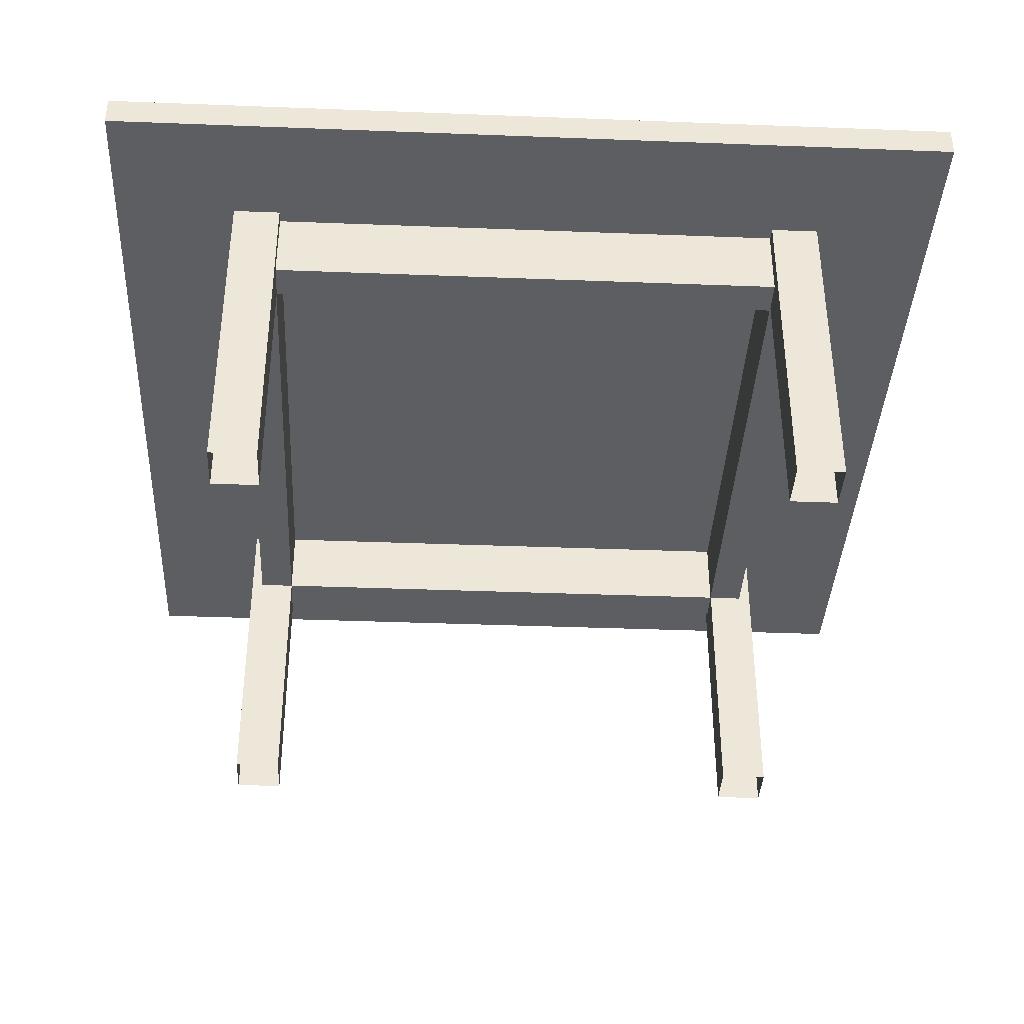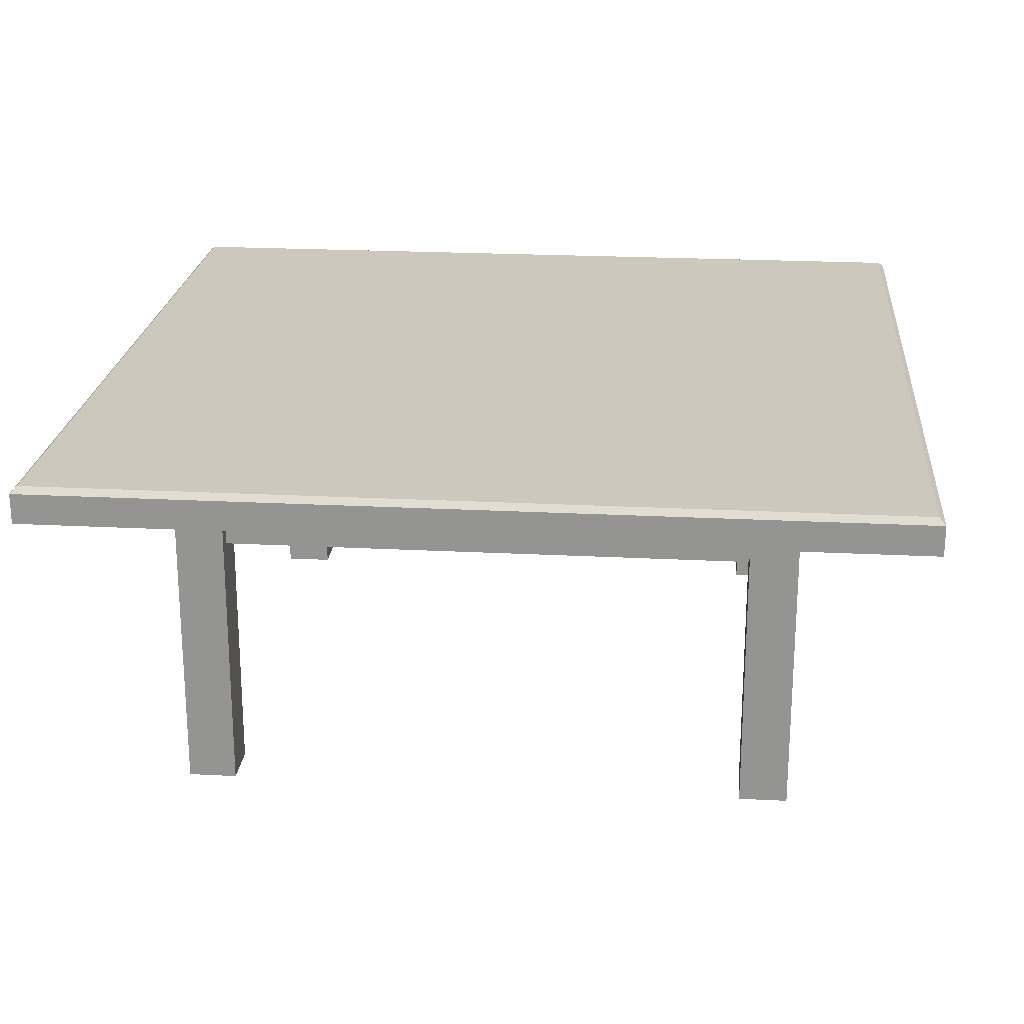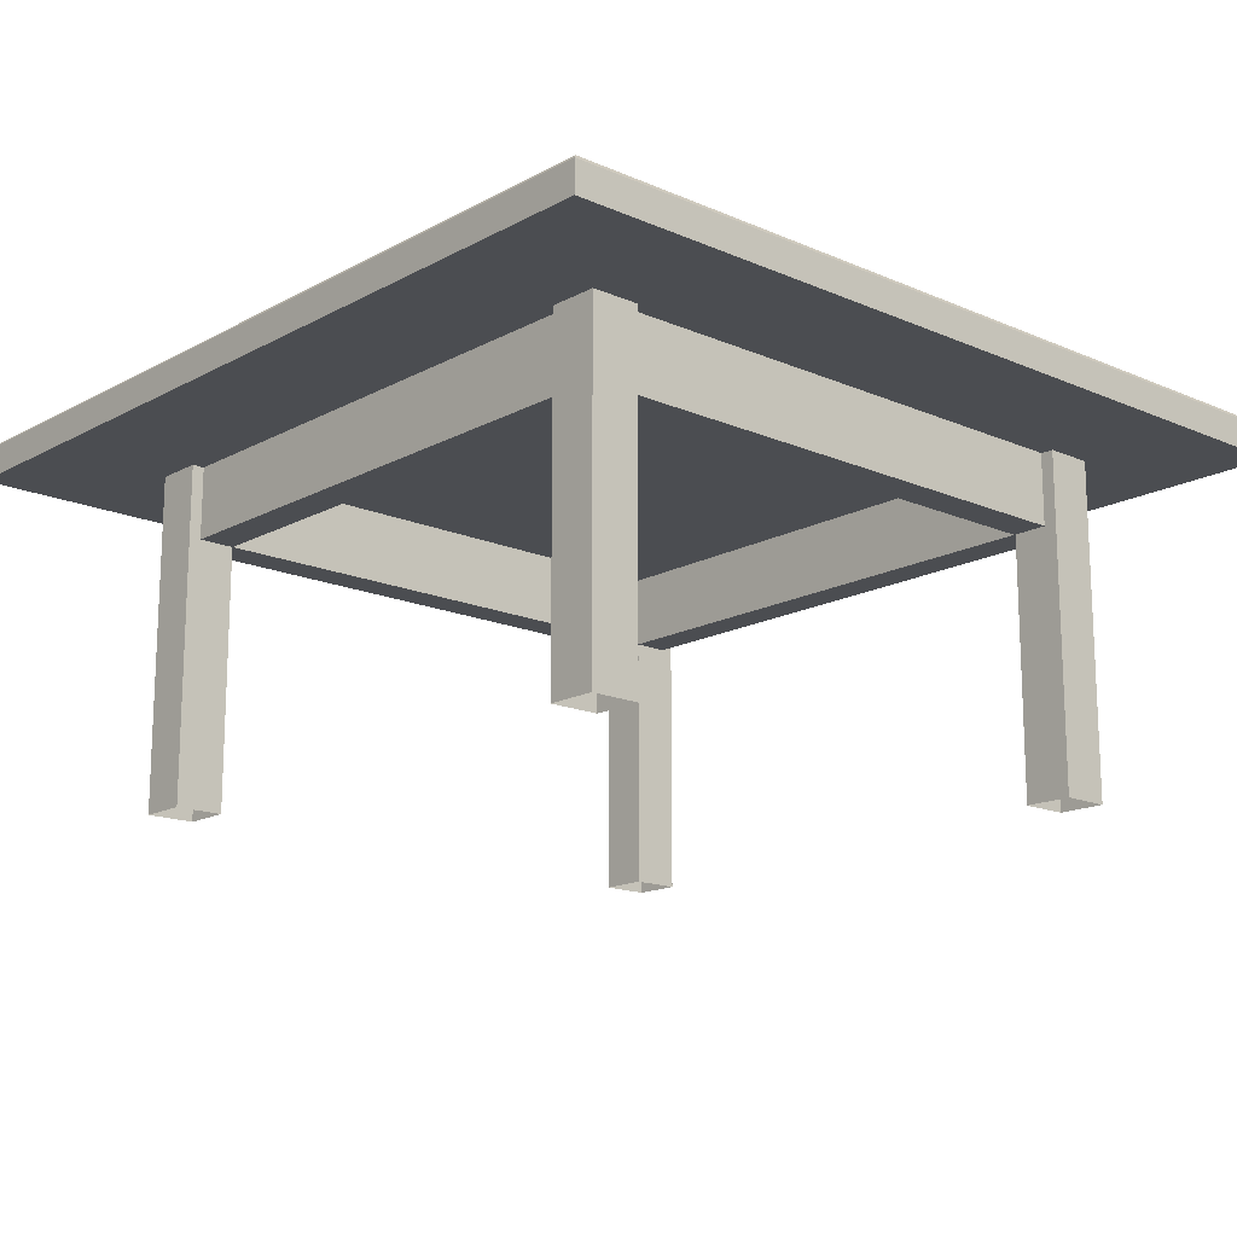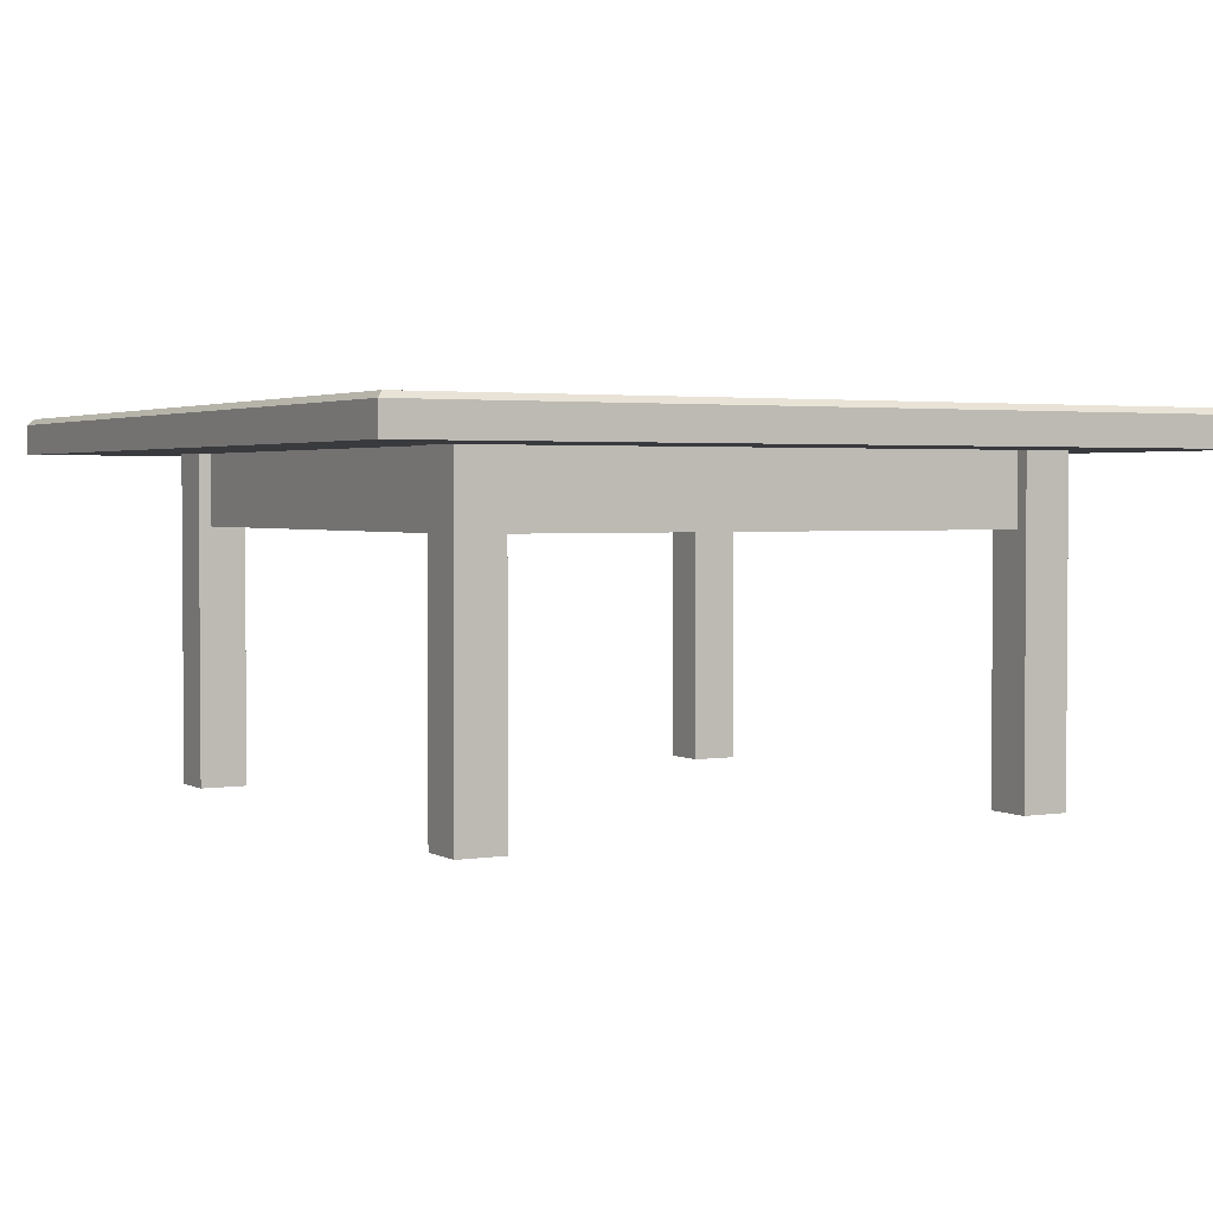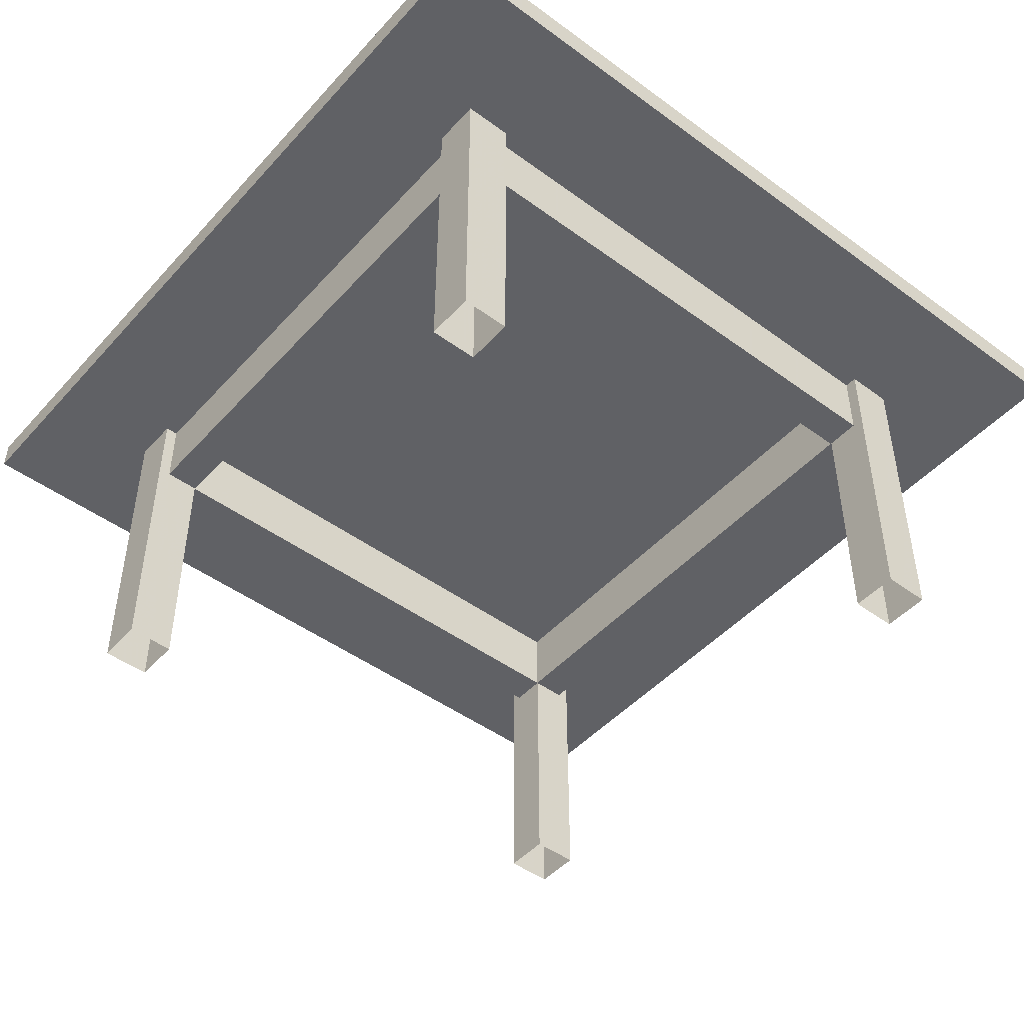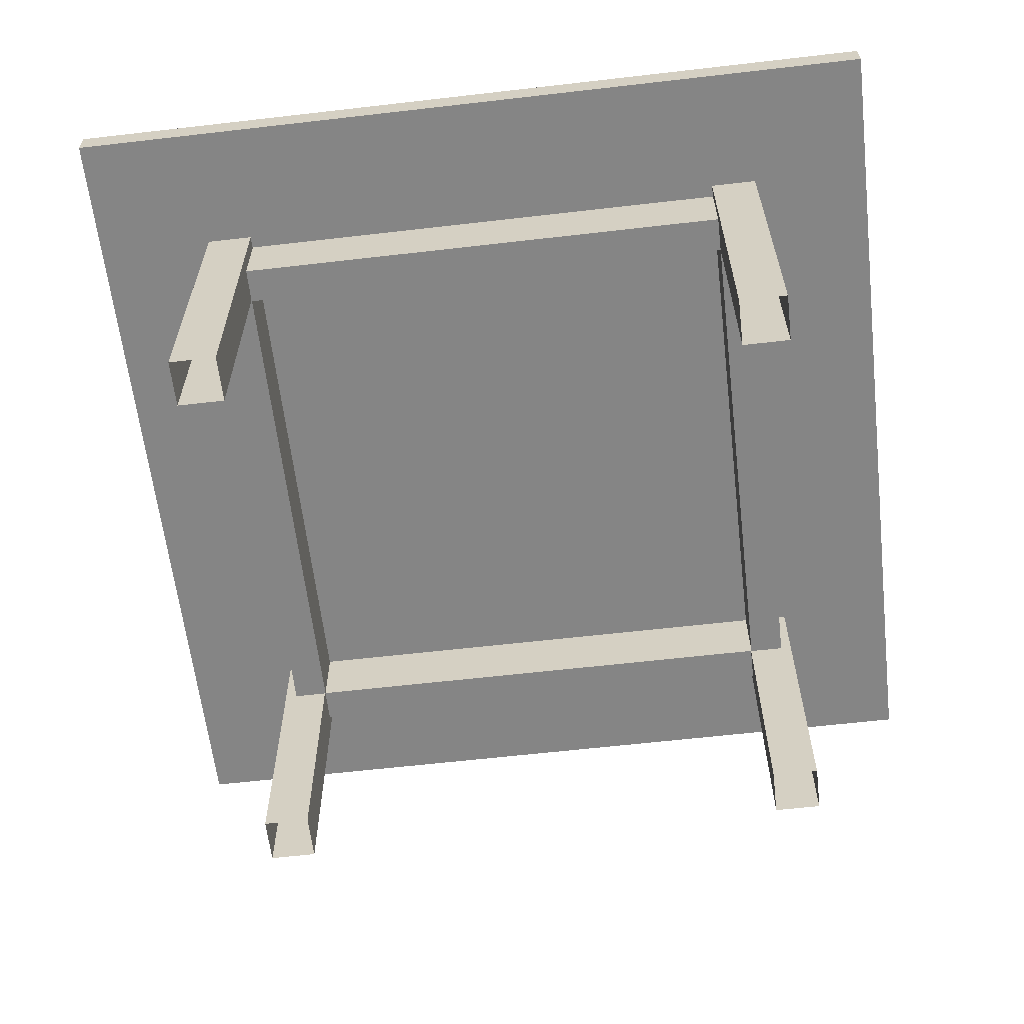
<metadata>
{"format":"obj","ext":"obj","renderer":"f3d","projection":"perspective","resolution":1024,"background":"white","views":[{"elev":-38.0,"azim":87.2,"up":"+Y"},{"elev":22.1,"azim":-84.8,"up":"+Y"},{"elev":-15.9,"azim":48.0,"up":"+Y"},{"elev":2.5,"azim":150.7,"up":"+Y"},{"elev":-47.2,"azim":140.4,"up":"+Y"},{"elev":-61.7,"azim":-83.3,"up":"+Y"}]}
</metadata>
<code>
v 0.975 0.4206 0.975
v 0.025 0.4206 0.975
v 0.975 0.4206 0.025
v 0.025 0.4206 0.025
v 0.9684 0.4271 0.0316
v 0.9684 0.4271 0.9684
v 0.0316 0.4271 0.9684
v 0.0316 0.4271 0.0316
v 0.8295 0.388 0.787
v 0.8295 0.3088 0.787
v 0.7899 0.3088 0.787
v 0.7899 0.388 0.787
v 0.8295 0.388 0.213
v 0.8295 0.3088 0.213
v 0.7899 0.3088 0.213
v 0.7899 0.388 0.213
v 0.2167 0.388 0.787
v 0.2167 0.3088 0.787
v 0.1771 0.3088 0.787
v 0.1771 0.388 0.787
v 0.1771 0.388 0.213
v 0.1771 0.3088 0.213
v 0.2167 0.3088 0.213
v 0.2167 0.388 0.213
v 0.2164 0.388 0.8266
v 0.2164 0.3088 0.8266
v 0.2164 0.3088 0.787
v 0.2164 0.388 0.787
v 0.7904 0.388 0.787
v 0.7904 0.3088 0.787
v 0.7904 0.3088 0.8266
v 0.7904 0.388 0.8266
v 0.2164 0.388 0.2133
v 0.2164 0.3088 0.2133
v 0.2164 0.3088 0.1737
v 0.2164 0.388 0.1737
v 0.7904 0.388 0.1737
v 0.7904 0.3088 0.1737
v 0.7904 0.3088 0.2133
v 0.7904 0.388 0.2133
v 0.8435 0.3878 0.2122
v 0.8435 0.025 0.2122
v 0.7907 0.025 0.2122
v 0.7907 0.3878 0.2122
v 0.8435 0.3878 0.1594
v 0.8435 0.025 0.1594
v 0.7907 0.025 0.1594
v 0.7907 0.3878 0.1594
v 0.1633 0.3878 0.2126
v 0.1633 0.025 0.2126
v 0.2161 0.025 0.2126
v 0.2161 0.3878 0.2126
v 0.2161 0.3878 0.1599
v 0.2161 0.025 0.1599
v 0.1633 0.025 0.1599
v 0.1633 0.3878 0.1599
v 0.8435 0.3878 0.8393
v 0.8435 0.025 0.8393
v 0.7907 0.025 0.8393
v 0.7907 0.3878 0.8393
v 0.7907 0.3878 0.7865
v 0.7907 0.025 0.7865
v 0.8435 0.025 0.7865
v 0.8435 0.3878 0.7865
v 0.2161 0.3878 0.8397
v 0.2161 0.025 0.8397
v 0.1633 0.025 0.8397
v 0.1633 0.3878 0.8397
v 0.1633 0.3878 0.7869
v 0.1633 0.025 0.7869
v 0.2161 0.025 0.7869
v 0.2161 0.3878 0.7869
v 0.975 0.3876 0.975
v 0.025 0.3876 0.975
v 0.975 0.3876 0.025
v 0.025 0.3876 0.025
v 0.8628 0.4271 0.1372
v 0.8628 0.4271 0.8628
v 0.1372 0.4271 0.8628
v 0.1372 0.4271 0.1372
f 5 6 1
f 3 5 1
f 6 7 2
f 1 6 2
f 7 8 4
f 2 7 4
f 8 5 3
f 4 8 3
f 15 11 12
f 16 15 12
f 12 9 13
f 16 12 13
f 10 14 13
f 9 10 13
f 15 14 10
f 11 15 10
f 22 19 20
f 21 22 20
f 20 17 24
f 21 20 24
f 18 23 24
f 17 18 24
f 22 23 18
f 19 22 18
f 30 27 28
f 29 30 28
f 28 25 32
f 29 28 32
f 26 31 32
f 25 26 32
f 30 31 26
f 27 30 26
f 38 35 36
f 37 38 36
f 36 33 40
f 37 36 40
f 34 39 40
f 33 34 40
f 38 39 34
f 35 38 34
f 43 42 41
f 44 43 41
f 46 47 48
f 45 46 48
f 47 43 44
f 48 47 44
f 44 41 45
f 48 44 45
f 42 46 45
f 41 42 45
f 50 51 52
f 49 50 52
f 54 55 56
f 53 54 56
f 51 54 53
f 52 51 53
f 49 52 53
f 56 49 53
f 55 50 49
f 56 55 49
f 59 58 57
f 60 59 57
f 63 62 61
f 64 63 61
f 62 59 60
f 61 62 60
f 60 57 64
f 61 60 64
f 58 63 64
f 57 58 64
f 67 66 65
f 68 67 65
f 71 70 69
f 72 71 69
f 66 71 72
f 65 66 72
f 68 65 72
f 69 68 72
f 70 67 68
f 69 70 68
f 74 73 1
f 2 74 1
f 75 76 4
f 3 75 4
f 76 74 2
f 4 76 2
f 73 75 3
f 1 73 3
f 76 75 73
f 74 76 73
f 77 78 6
f 5 77 6
f 78 79 7
f 6 78 7
f 79 80 8
f 7 79 8
f 80 77 5
f 8 80 5
f 79 78 77
f 80 79 77

</code>
